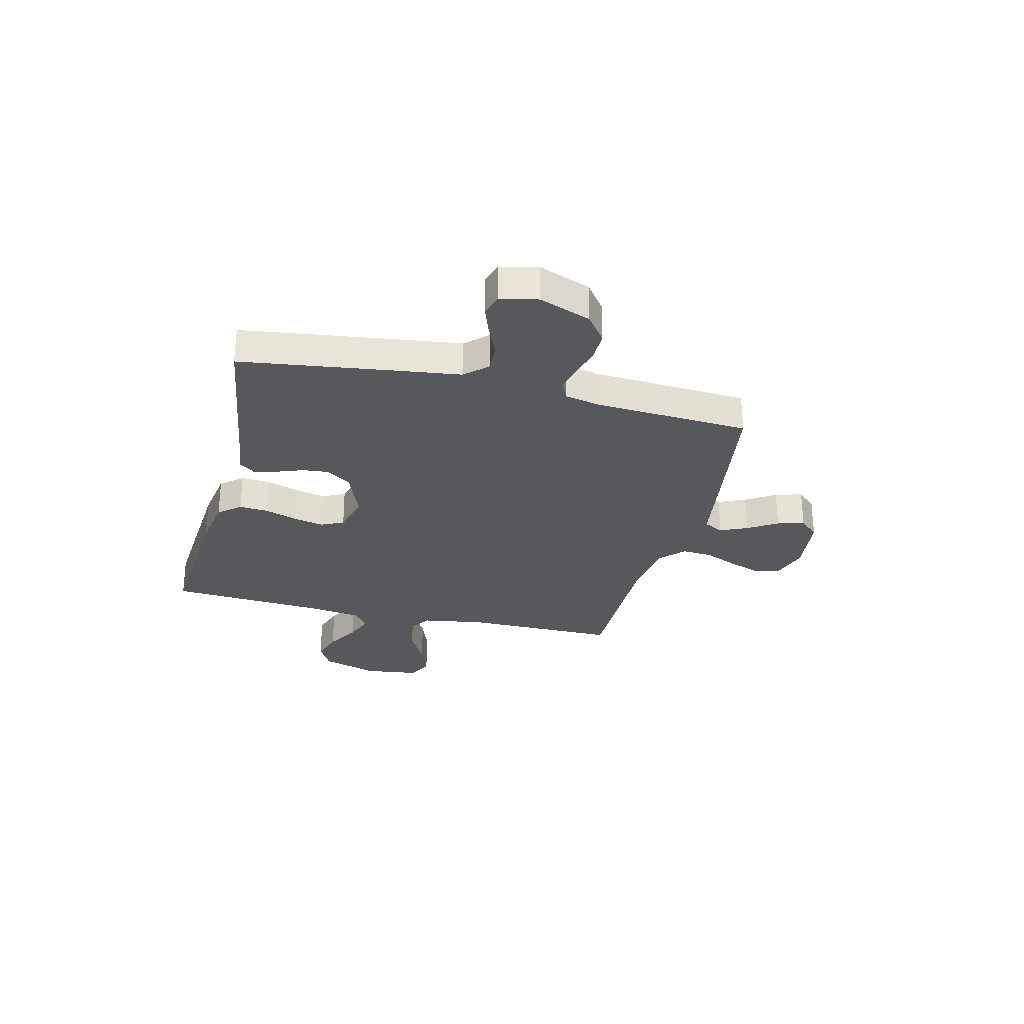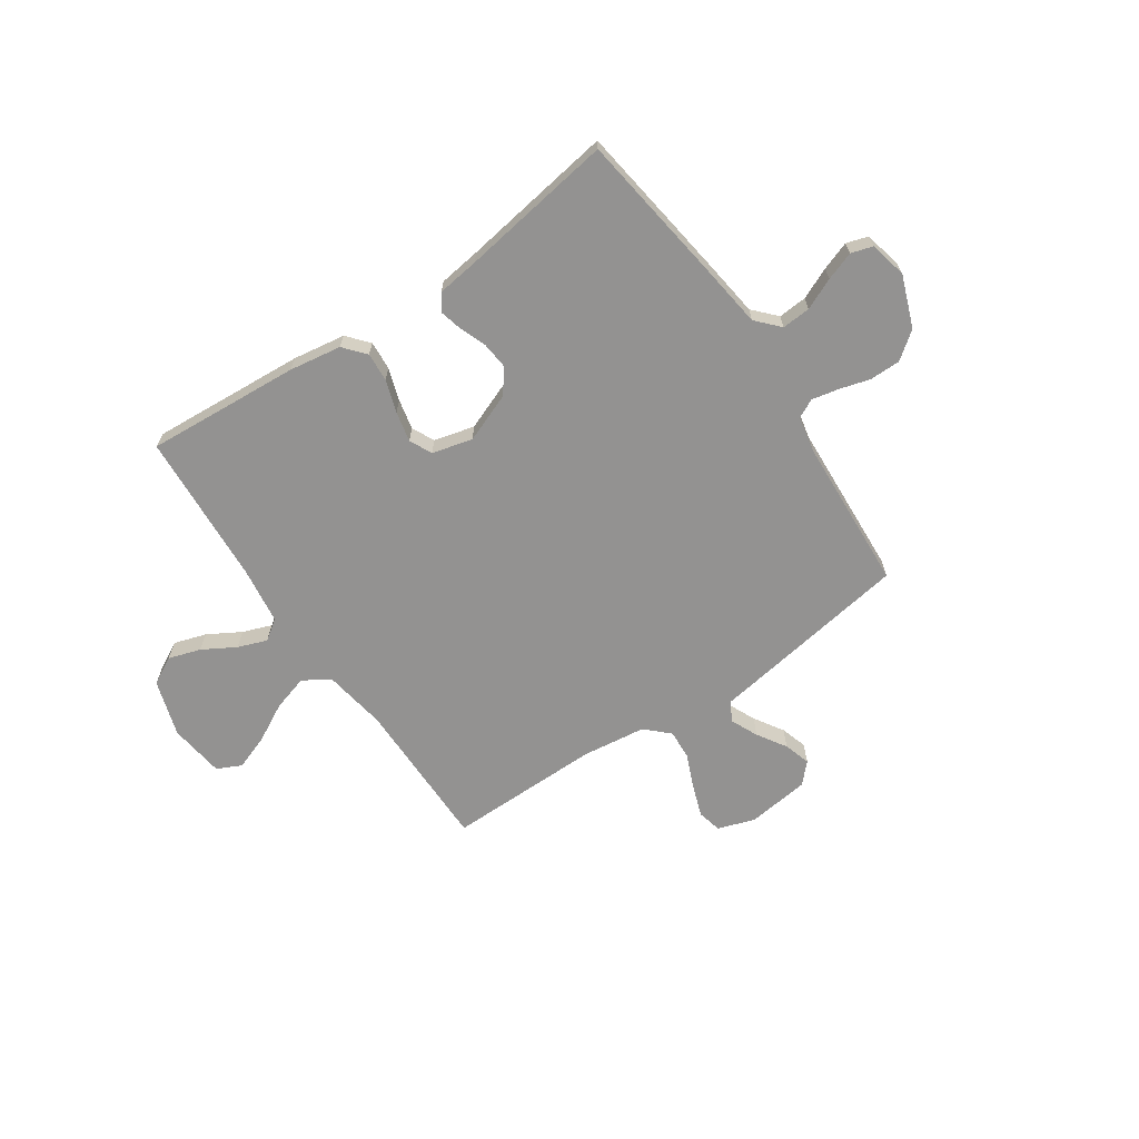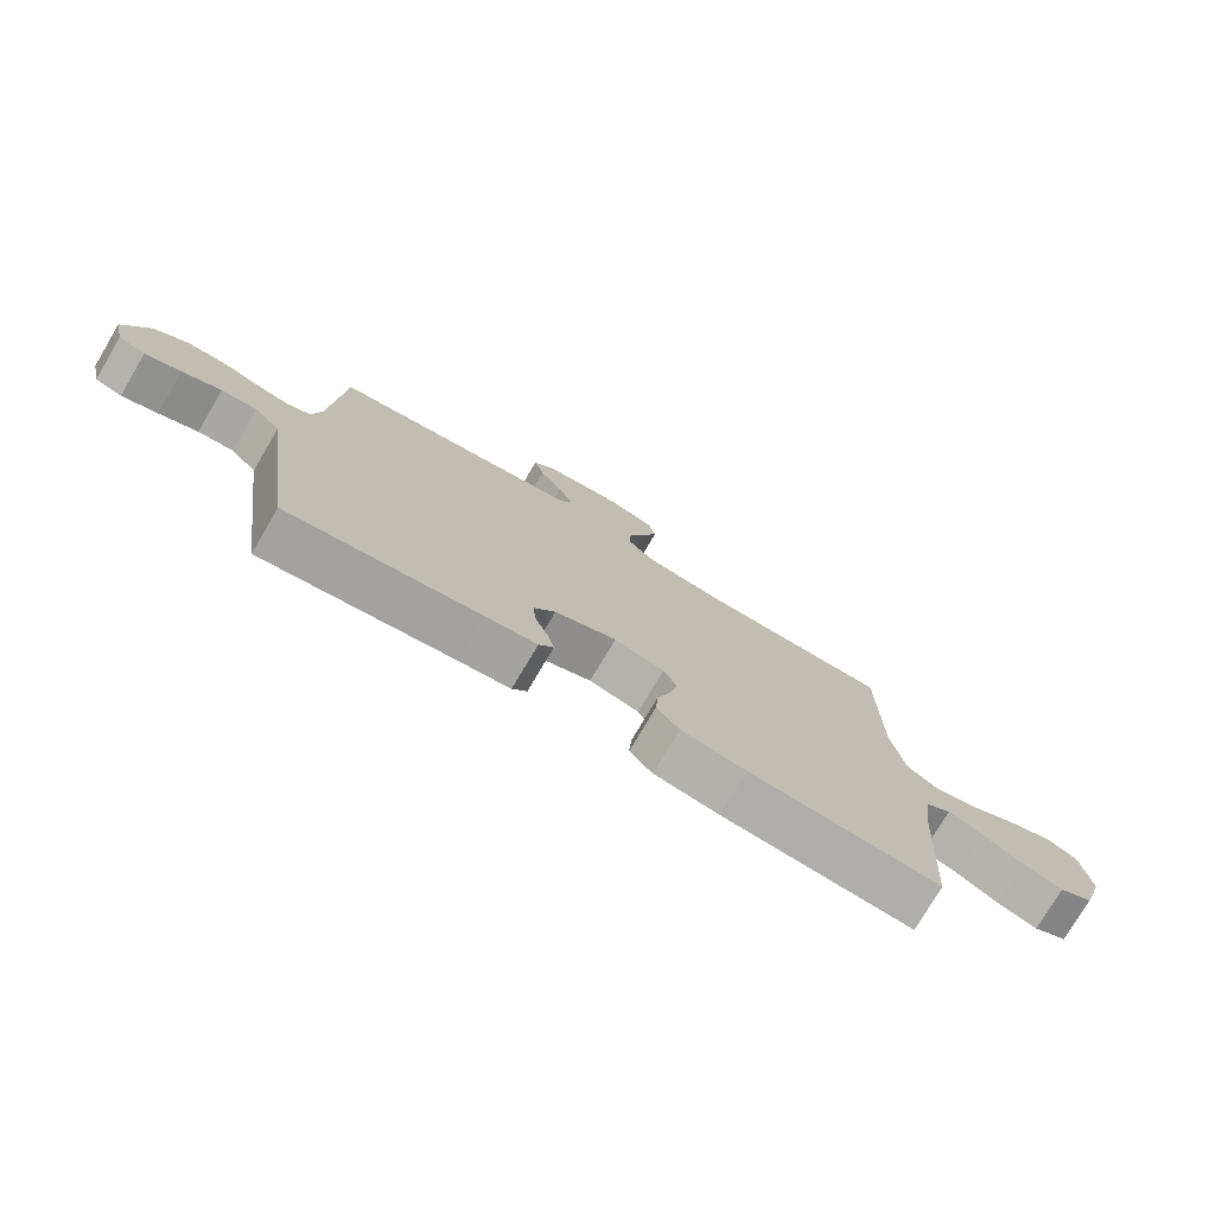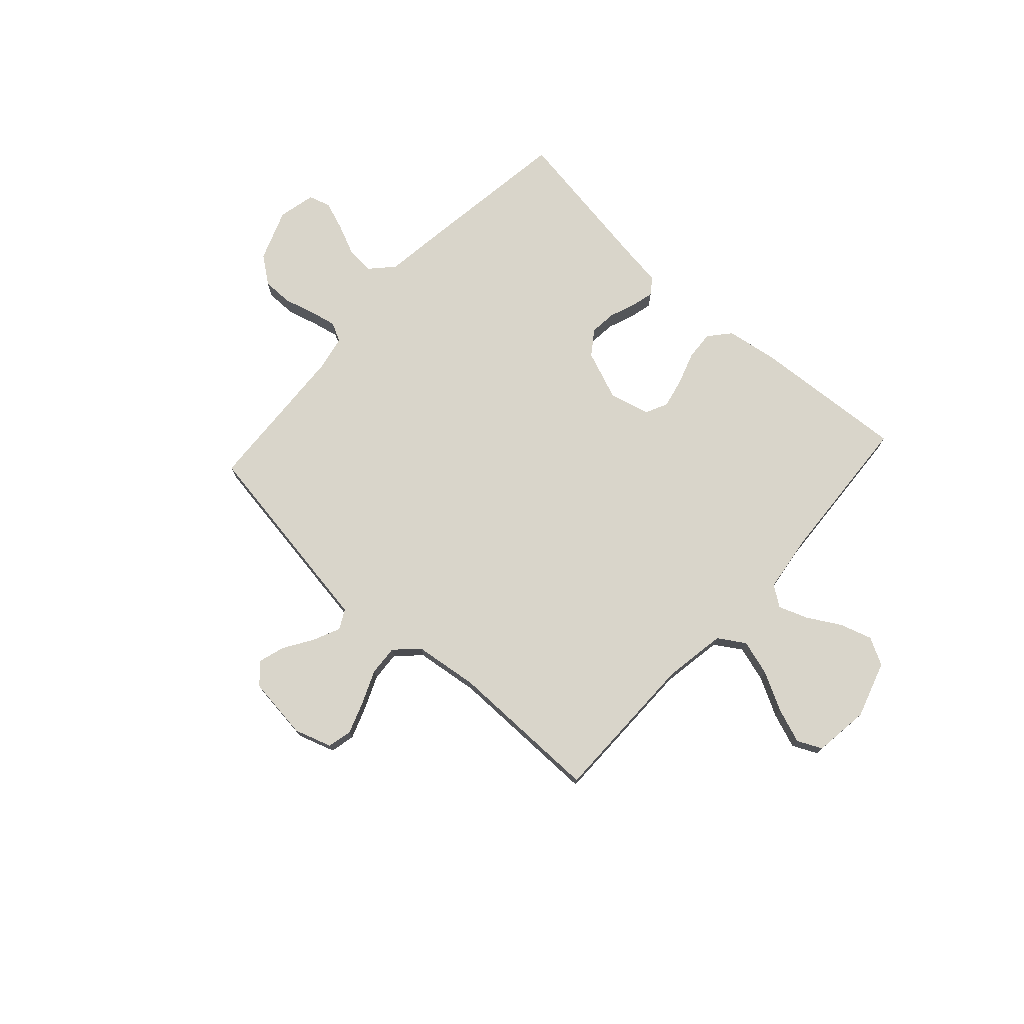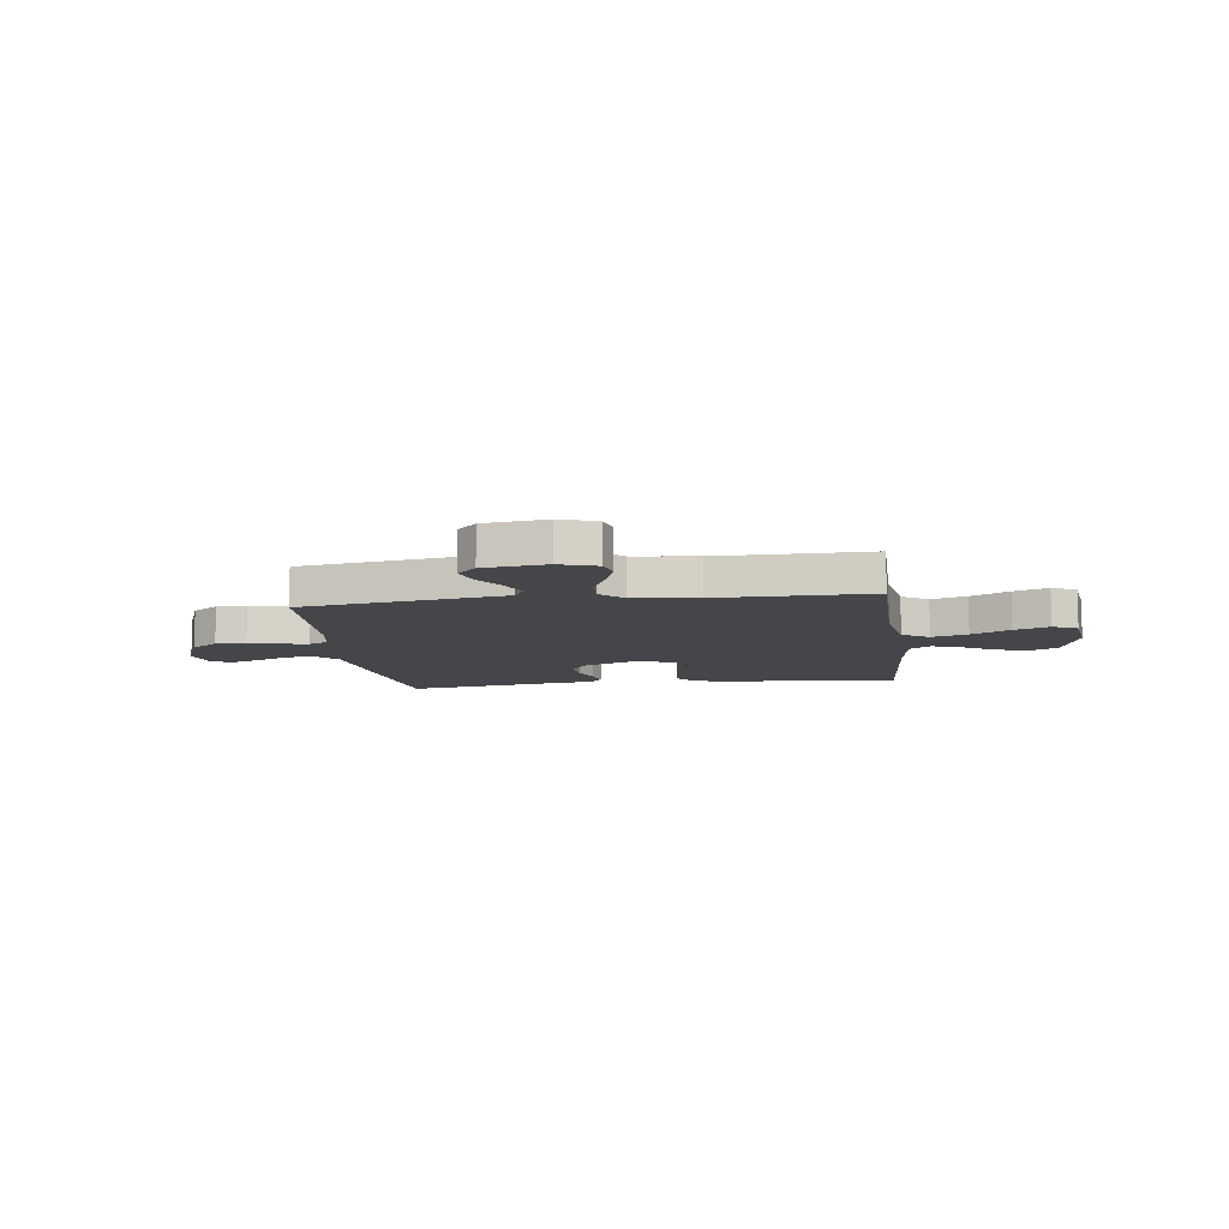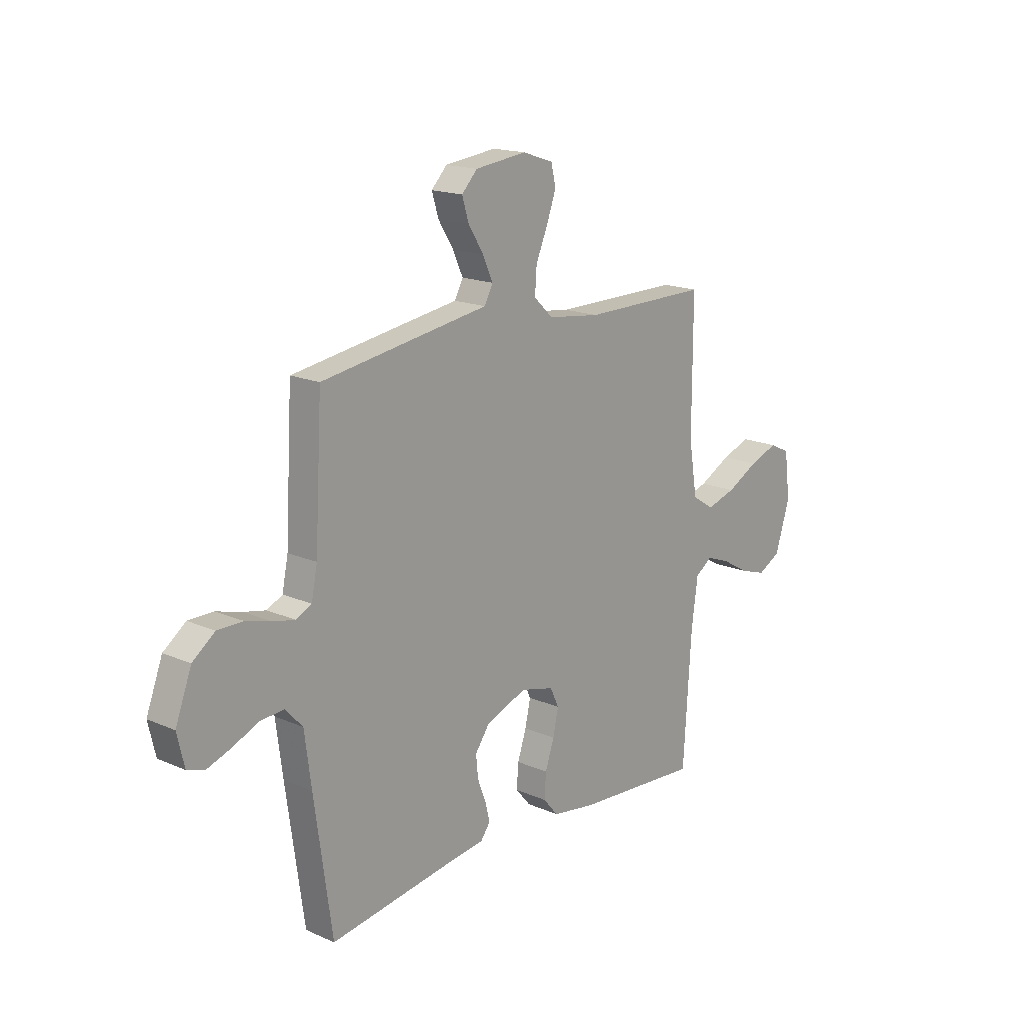
<metadata>
{"format":"obj","ext":"obj","renderer":"f3d","projection":"perspective","resolution":1024,"background":"white","views":[{"elev":-28.4,"azim":-104.0,"up":"+Y"},{"elev":-66.4,"azim":-145.8,"up":"+Y"},{"elev":-76.5,"azim":-30.6,"up":"+Z"},{"elev":74.7,"azim":42.3,"up":"+Y"},{"elev":-9.8,"azim":7.5,"up":"+Y"},{"elev":17.0,"azim":-48.7,"up":"+Z"}]}
</metadata>
<code>
v -0.5 0.07 0.5
v -0.2 0.07 0.547
v -0.103 0.07 0.562
v -0.083 0.07 0.6
v -0.107 0.07 0.653
v -0.143 0.07 0.71
v -0.159 0.07 0.762
v -0.122 0.07 0.801
v 0 0.07 0.816
v 0.073 0.07 0.792
v 0.084 0.07 0.744
v 0.062 0.07 0.682
v 0.034 0.07 0.616
v 0.03 0.07 0.557
v 0.075 0.07 0.514
v 0.2 0.07 0.498
v 0.5 0.07 0.5
v 0.5 0.07 0.2
v 0.52 0.07 0.078
v 0.572 0.07 0.045
v 0.642 0.07 0.066
v 0.717 0.07 0.106
v 0.785 0.07 0.131
v 0.833 0.07 0.108
v 0.847 0.07 0
v 0.812 0.07 -0.111
v 0.758 0.07 -0.14
v 0.695 0.07 -0.12
v 0.631 0.07 -0.083
v 0.574 0.07 -0.062
v 0.534 0.07 -0.09
v 0.519 0.07 -0.2
v 0.5 0.07 -0.5
v 0.2 0.07 -0.479
v 0.098 0.07 -0.463
v 0.062 0.07 -0.421
v 0.066 0.07 -0.364
v 0.087 0.07 -0.301
v 0.1 0.07 -0.242
v 0.079 0.07 -0.198
v 0 0.07 -0.178
v -0.097 0.07 -0.216
v -0.131 0.07 -0.264
v -0.126 0.07 -0.316
v -0.106 0.07 -0.368
v -0.095 0.07 -0.412
v -0.118 0.07 -0.443
v -0.2 0.07 -0.454
v -0.5 0.07 -0.5
v -0.542 0.07 -0.2
v -0.558 0.07 -0.079
v -0.599 0.07 -0.035
v -0.655 0.07 -0.039
v -0.716 0.07 -0.066
v -0.772 0.07 -0.086
v -0.814 0.07 -0.073
v -0.831 0.07 0
v -0.793 0.07 0.101
v -0.74 0.07 0.141
v -0.68 0.07 0.141
v -0.62 0.07 0.124
v -0.568 0.07 0.113
v -0.531 0.07 0.131
v -0.517 0.07 0.2
v -0.5 0 0.5
v -0.2 0 0.547
v -0.103 0 0.562
v -0.083 0 0.6
v -0.107 0 0.653
v -0.143 0 0.71
v -0.159 0 0.762
v -0.122 0 0.801
v 0 0 0.816
v 0.073 0 0.792
v 0.084 0 0.744
v 0.062 0 0.682
v 0.034 0 0.616
v 0.03 0 0.557
v 0.075 0 0.514
v 0.2 0 0.498
v 0.5 0 0.5
v 0.5 0 0.2
v 0.52 0 0.078
v 0.572 0 0.045
v 0.642 0 0.066
v 0.717 0 0.106
v 0.785 0 0.131
v 0.833 0 0.108
v 0.847 0 0
v 0.812 0 -0.111
v 0.758 0 -0.14
v 0.695 0 -0.12
v 0.631 0 -0.083
v 0.574 0 -0.062
v 0.534 0 -0.09
v 0.519 0 -0.2
v 0.5 0 -0.5
v 0.2 0 -0.479
v 0.098 0 -0.463
v 0.062 0 -0.421
v 0.066 0 -0.364
v 0.087 0 -0.301
v 0.1 0 -0.242
v 0.079 0 -0.198
v 0 0 -0.178
v -0.097 0 -0.216
v -0.131 0 -0.264
v -0.126 0 -0.316
v -0.106 0 -0.368
v -0.095 0 -0.412
v -0.118 0 -0.443
v -0.2 0 -0.454
v -0.5 0 -0.5
v -0.542 0 -0.2
v -0.558 0 -0.079
v -0.599 0 -0.035
v -0.655 0 -0.039
v -0.716 0 -0.066
v -0.772 0 -0.086
v -0.814 0 -0.073
v -0.831 0 0
v -0.793 0 0.101
v -0.74 0 0.141
v -0.68 0 0.141
v -0.62 0 0.124
v -0.568 0 0.113
v -0.531 0 0.131
v -0.517 0 0.2
f 59 60 61
f 58 59 61
f 57 58 61
f 56 57 61
f 55 56 61
f 54 55 61
f 53 54 61
f 52 53 61 62
f 51 52 62 63
f 51 63 64
f 50 51 64
f 49 50 64
f 48 49 64
f 48 64 1
f 47 48 1
f 46 47 1
f 45 46 1
f 44 45 1
f 36 37 38
f 35 36 38
f 34 35 38
f 33 34 38
f 32 33 38
f 31 32 38 39
f 30 31 39 40
f 27 28 29
f 26 27 29
f 25 26 29
f 24 25 29
f 23 24 29
f 22 23 29
f 21 22 29
f 20 21 29 30
f 30 40 41
f 20 30 41
f 19 20 41
f 16 17 18
f 19 41 42
f 18 19 42
f 16 18 42
f 15 16 42
f 11 12 13
f 10 11 13
f 9 10 13
f 8 9 13
f 7 8 13
f 6 7 13
f 5 6 13
f 4 5 13 14
f 1 2 3
f 43 44 1
f 15 42 43
f 14 15 43
f 4 14 43
f 3 4 43
f 1 3 43
f 125 124 123
f 125 123 122
f 125 122 121
f 125 121 120
f 125 120 119
f 125 119 118
f 125 118 117
f 126 125 117 116
f 127 126 116 115
f 128 127 115
f 128 115 114
f 128 114 113
f 128 113 112
f 65 128 112
f 65 112 111
f 65 111 110
f 65 110 109
f 65 109 108
f 102 101 100
f 102 100 99
f 102 99 98
f 102 98 97
f 102 97 96
f 103 102 96 95
f 104 103 95 94
f 93 92 91
f 93 91 90
f 93 90 89
f 93 89 88
f 93 88 87
f 93 87 86
f 93 86 85
f 94 93 85 84
f 105 104 94
f 105 94 84
f 105 84 83
f 82 81 80
f 106 105 83
f 106 83 82
f 106 82 80
f 106 80 79
f 77 76 75
f 77 75 74
f 77 74 73
f 77 73 72
f 77 72 71
f 77 71 70
f 77 70 69
f 78 77 69 68
f 67 66 65
f 65 108 107
f 107 106 79
f 107 79 78
f 107 78 68
f 107 68 67
f 107 67 65
f 1 65 66 2
f 2 66 67 3
f 3 67 68 4
f 4 68 69 5
f 5 69 70 6
f 6 70 71 7
f 7 71 72 8
f 8 72 73 9
f 9 73 74 10
f 10 74 75 11
f 11 75 76 12
f 12 76 77 13
f 13 77 78 14
f 14 78 79 15
f 15 79 80 16
f 16 80 81 17
f 17 81 82 18
f 18 82 83 19
f 19 83 84 20
f 20 84 85 21
f 21 85 86 22
f 22 86 87 23
f 23 87 88 24
f 24 88 89 25
f 25 89 90 26
f 26 90 91 27
f 27 91 92 28
f 28 92 93 29
f 29 93 94 30
f 30 94 95 31
f 31 95 96 32
f 32 96 97 33
f 33 97 98 34
f 34 98 99 35
f 35 99 100 36
f 36 100 101 37
f 37 101 102 38
f 38 102 103 39
f 39 103 104 40
f 40 104 105 41
f 41 105 106 42
f 42 106 107 43
f 43 107 108 44
f 44 108 109 45
f 45 109 110 46
f 46 110 111 47
f 47 111 112 48
f 48 112 113 49
f 49 113 114 50
f 50 114 115 51
f 51 115 116 52
f 52 116 117 53
f 53 117 118 54
f 54 118 119 55
f 55 119 120 56
f 56 120 121 57
f 57 121 122 58
f 58 122 123 59
f 59 123 124 60
f 60 124 125 61
f 61 125 126 62
f 62 126 127 63
f 63 127 128 64
f 64 128 65 1

</code>
